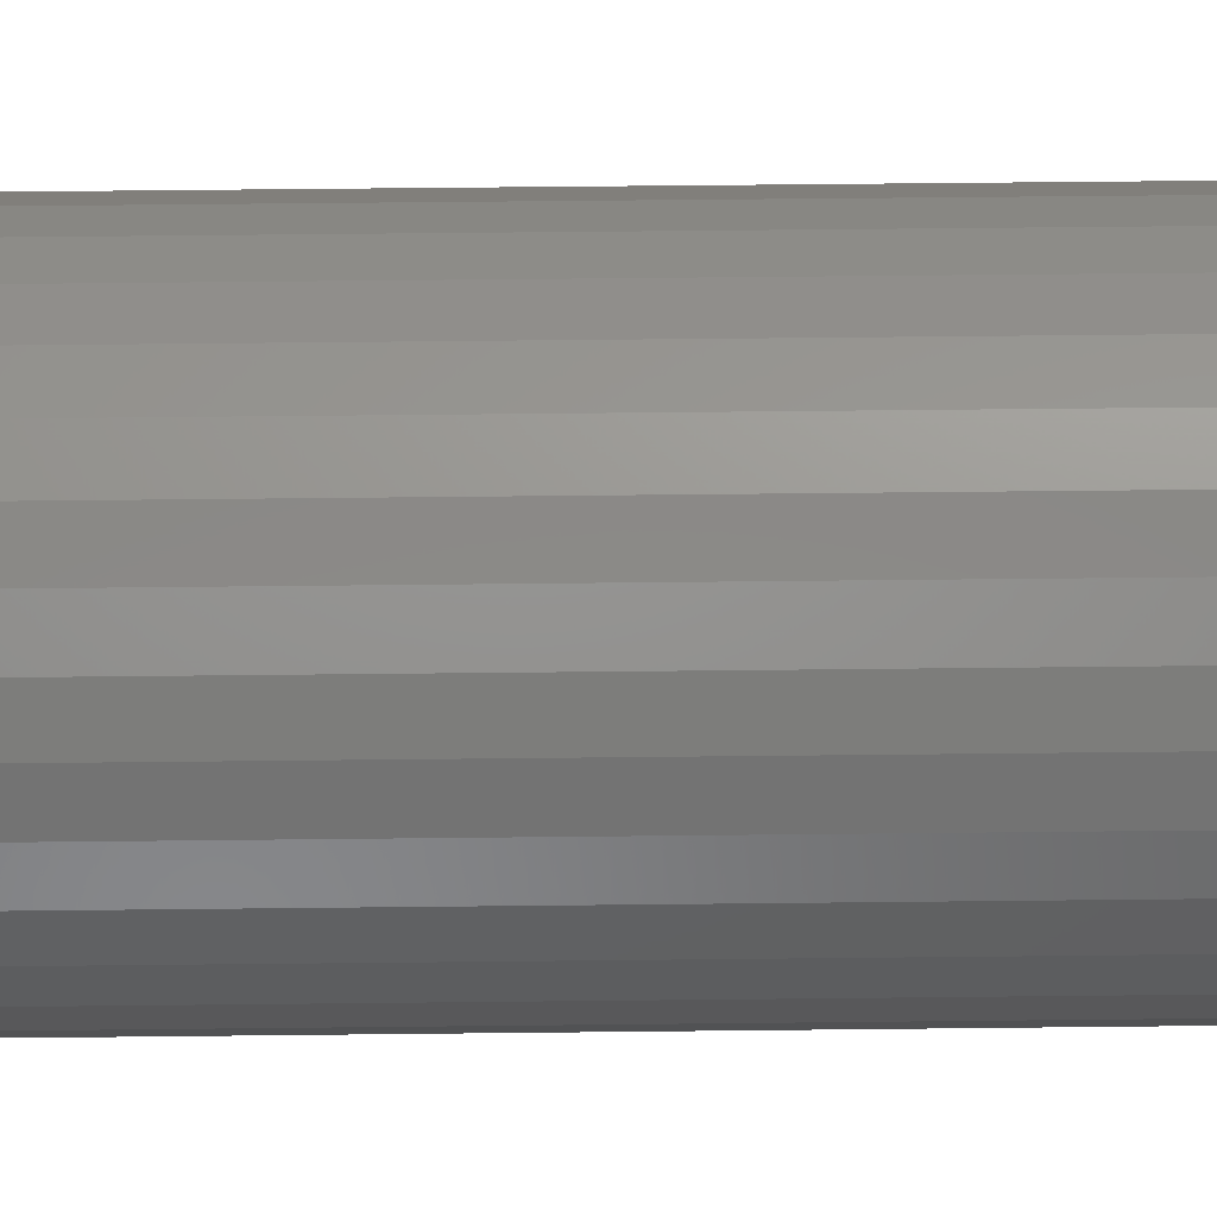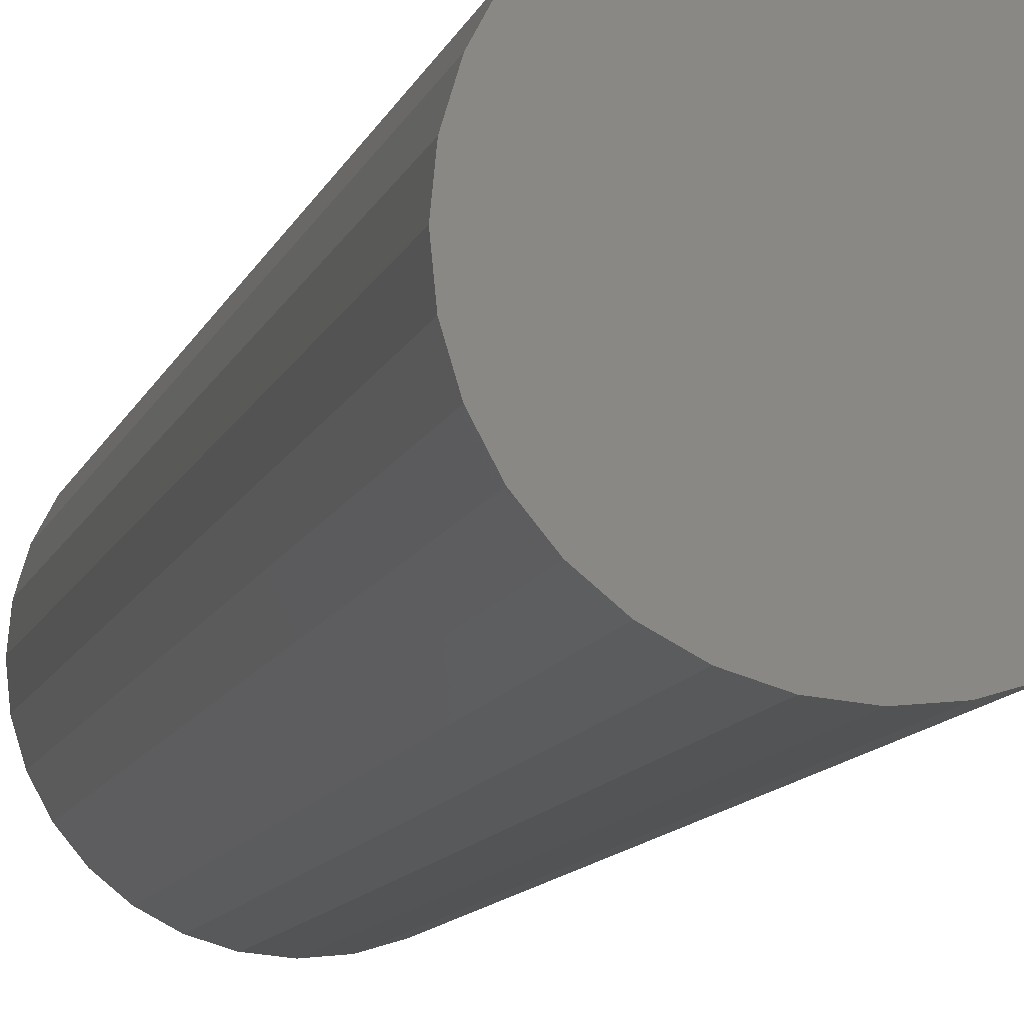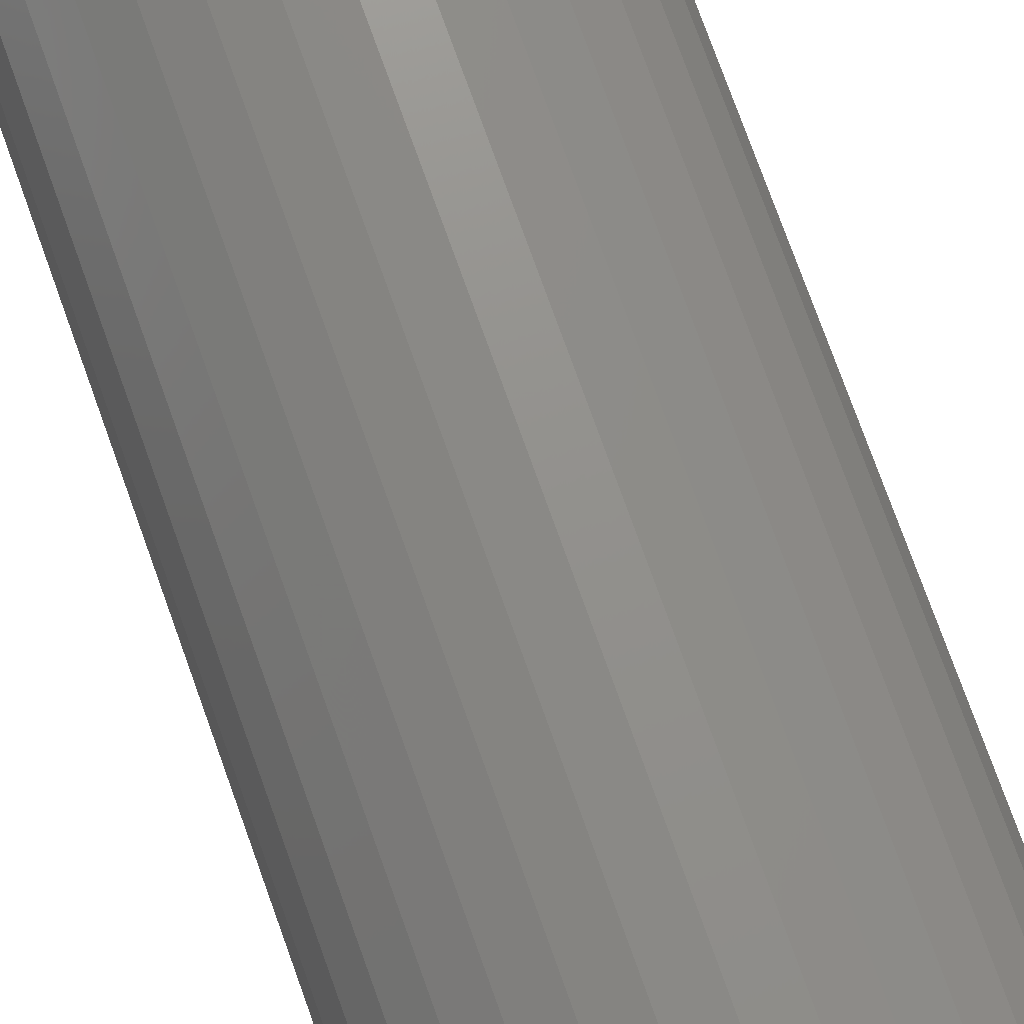
<metadata>
{"format":"stl","ext":"stl","renderer":"f3d","projection":"perspective","resolution":1024,"background":"white","views":[{"elev":53.0,"azim":89.3,"up":"+Y"},{"elev":-9.6,"azim":-13.1,"up":"+Y"},{"elev":74.4,"azim":-19.6,"up":"+Y"}]}
</metadata>
<code>
# stl→obj: 320 verts, 636 faces
v 0.09489 0.6966 -0.08594
v 0.0714 0.6966 -0.08594
v 0.09237 0.6987 -0.08594
v 0.06933 0.6941 -0.08594
v 0.09695 0.6941 -0.08594
v 0.06779 0.6912 -0.08594
v 0.09849 0.6912 -0.08594
v 0.09695 0.6756 -0.08594
v 0.06933 0.6756 -0.08594
v 0.09849 0.6785 -0.08594
v 0.0714 0.6731 -0.08594
v 0.09489 0.6731 -0.08594
v 0.07391 0.6711 -0.08594
v 0.09237 0.6711 -0.08594
v 0.07678 0.6695 -0.08594
v 0.0799 0.6686 -0.08594
v 0.0895 0.6695 -0.08594
v 0.08314 0.6683 -0.08594
v 0.08638 0.6686 -0.08594
v 0.07391 0.6987 -0.08594
v 0.07678 0.7002 -0.08594
v 0.0799 0.7012 -0.08594
v 0.08314 0.7015 -0.08594
v 0.08638 0.7012 -0.08594
v 0.0895 0.7002 -0.08594
v 0.06779 0.6785 -0.08594
v 0.06685 0.6816 -0.08594
v 0.09943 0.6816 -0.08594
v 0.06653 0.6849 -0.08594
v 0.09975 0.6849 -0.08594
v 0.06685 0.6881 -0.08594
v 0.09943 0.6881 -0.08594
v 0.1076 0.6849 -0.07812
v 0.1076 0.6849 0.08594
v 0.1071 0.6801 -0.07812
v 0.1071 0.6801 0.08594
v 0.1057 0.6755 -0.07812
v 0.1057 0.6755 0.08594
v 0.1034 0.6713 -0.07812
v 0.1034 0.6713 0.08594
v 0.1004 0.6676 -0.07812
v 0.1004 0.6676 0.08594
v 0.09671 0.6646 -0.07812
v 0.09671 0.6646 0.08594
v 0.09249 0.6623 -0.07812
v 0.09249 0.6623 0.08594
v 0.08791 0.6609 -0.07812
v 0.08791 0.6609 0.08594
v 0.08314 0.6604 -0.07812
v 0.08314 0.6604 0.08594
v 0.07838 0.6609 -0.07812
v 0.07838 0.6609 0.08594
v 0.07379 0.6623 -0.07812
v 0.07379 0.6623 0.08594
v 0.06957 0.6646 -0.07812
v 0.06957 0.6646 0.08594
v 0.06587 0.6676 -0.07812
v 0.06587 0.6676 0.08594
v 0.06283 0.6713 -0.07812
v 0.06283 0.6713 0.08594
v 0.06058 0.6755 -0.07812
v 0.06058 0.6755 0.08594
v 0.05919 0.6801 -0.07812
v 0.05919 0.6801 0.08594
v 0.05872 0.6849 -0.07812
v 0.05872 0.6849 0.08594
v 0.05919 0.6896 -0.07812
v 0.05919 0.6896 0.08594
v 0.06058 0.6942 -0.07812
v 0.06058 0.6942 0.08594
v 0.06283 0.6984 -0.07812
v 0.06283 0.6984 0.08594
v 0.06587 0.7021 -0.07812
v 0.06587 0.7021 0.08594
v 0.06957 0.7052 -0.07812
v 0.06957 0.7052 0.08594
v 0.07379 0.7074 -0.07812
v 0.07379 0.7074 0.08594
v 0.07838 0.7088 -0.07812
v 0.07838 0.7088 0.08594
v 0.08314 0.7093 -0.07812
v 0.08314 0.7093 0.08594
v 0.08791 0.7088 -0.07812
v 0.08791 0.7088 0.08594
v 0.09249 0.7074 -0.07812
v 0.09249 0.7074 0.08594
v 0.09671 0.7052 -0.07812
v 0.09671 0.7052 0.08594
v 0.1004 0.7021 -0.07812
v 0.1004 0.7021 0.08594
v 0.1034 0.6984 -0.07812
v 0.1034 0.6984 0.08594
v 0.1057 0.6942 -0.07812
v 0.1057 0.6942 0.08594
v 0.1071 0.6896 -0.07812
v 0.1071 0.6896 0.08594
v 0.05887 0.6849 -0.07965
v 0.05933 0.6896 -0.07965
v 0.05931 0.6849 -0.08111
v 0.05977 0.6895 -0.08111
v 0.06003 0.6849 -0.08247
v 0.06048 0.6894 -0.08247
v 0.06101 0.6849 -0.08365
v 0.06143 0.6892 -0.08365
v 0.06219 0.6849 -0.08462
v 0.06259 0.689 -0.08462
v 0.06354 0.6849 -0.08534
v 0.06392 0.6887 -0.08534
v 0.06501 0.6849 -0.08579
v 0.06535 0.6884 -0.08579
v 0.1069 0.6896 -0.07965
v 0.1074 0.6849 -0.07965
v 0.1065 0.6895 -0.08111
v 0.107 0.6849 -0.08111
v 0.1058 0.6894 -0.08247
v 0.1062 0.6849 -0.08247
v 0.1049 0.6892 -0.08365
v 0.1053 0.6849 -0.08365
v 0.1037 0.689 -0.08462
v 0.1041 0.6849 -0.08462
v 0.1024 0.6887 -0.08534
v 0.1027 0.6849 -0.08534
v 0.1009 0.6884 -0.08579
v 0.1013 0.6849 -0.08579
v 0.1056 0.6942 -0.07965
v 0.1052 0.694 -0.08111
v 0.1045 0.6937 -0.08247
v 0.1036 0.6933 -0.08365
v 0.1025 0.6929 -0.08462
v 0.1013 0.6924 -0.08534
v 0.0999 0.6918 -0.08579
v 0.1033 0.6984 -0.07965
v 0.103 0.6981 -0.08111
v 0.1024 0.6977 -0.08247
v 0.1015 0.6972 -0.08365
v 0.1006 0.6965 -0.08462
v 0.09944 0.6958 -0.08534
v 0.09822 0.6949 -0.08579
v 0.1003 0.702 -0.07965
v 0.09999 0.7017 -0.08111
v 0.09948 0.7012 -0.08247
v 0.09879 0.7005 -0.08365
v 0.09796 0.6997 -0.08462
v 0.097 0.6987 -0.08534
v 0.09597 0.6977 -0.08579
v 0.09663 0.7051 -0.07965
v 0.09638 0.7047 -0.08111
v 0.09598 0.7041 -0.08247
v 0.09544 0.7033 -0.08365
v 0.09478 0.7023 -0.08462
v 0.09403 0.7012 -0.08534
v 0.09322 0.6999 -0.08579
v 0.09243 0.7073 -0.07965
v 0.09226 0.7069 -0.08111
v 0.09198 0.7062 -0.08247
v 0.09161 0.7053 -0.08365
v 0.09116 0.7042 -0.08462
v 0.09064 0.703 -0.08534
v 0.09008 0.7016 -0.08579
v 0.08788 0.7087 -0.07965
v 0.08779 0.7082 -0.08111
v 0.08765 0.7075 -0.08247
v 0.08746 0.7066 -0.08365
v 0.08723 0.7054 -0.08462
v 0.08697 0.7041 -0.08534
v 0.08668 0.7027 -0.08579
v 0.08314 0.7091 -0.07965
v 0.08314 0.7087 -0.08111
v 0.08314 0.708 -0.08247
v 0.08314 0.707 -0.08365
v 0.08314 0.7058 -0.08462
v 0.08314 0.7045 -0.08534
v 0.08314 0.703 -0.08579
v 0.07841 0.7087 -0.07965
v 0.07849 0.7082 -0.08111
v 0.07863 0.7075 -0.08247
v 0.07882 0.7066 -0.08365
v 0.07905 0.7054 -0.08462
v 0.07932 0.7041 -0.08534
v 0.0796 0.7027 -0.08579
v 0.07385 0.7073 -0.07965
v 0.07402 0.7069 -0.08111
v 0.0743 0.7062 -0.08247
v 0.07467 0.7053 -0.08365
v 0.07512 0.7042 -0.08462
v 0.07564 0.703 -0.08534
v 0.0762 0.7016 -0.08579
v 0.06966 0.7051 -0.07965
v 0.0699 0.7047 -0.08111
v 0.0703 0.7041 -0.08247
v 0.07084 0.7033 -0.08365
v 0.0715 0.7023 -0.08462
v 0.07225 0.7012 -0.08534
v 0.07307 0.6999 -0.08579
v 0.06598 0.702 -0.07965
v 0.06629 0.7017 -0.08111
v 0.0668 0.7012 -0.08247
v 0.06749 0.7005 -0.08365
v 0.06833 0.6997 -0.08462
v 0.06928 0.6987 -0.08534
v 0.07032 0.6977 -0.08579
v 0.06296 0.6984 -0.07965
v 0.06333 0.6981 -0.08111
v 0.06393 0.6977 -0.08247
v 0.06474 0.6972 -0.08365
v 0.06572 0.6965 -0.08462
v 0.06684 0.6958 -0.08534
v 0.06806 0.6949 -0.08579
v 0.06071 0.6942 -0.07965
v 0.06113 0.694 -0.08111
v 0.06179 0.6937 -0.08247
v 0.06269 0.6933 -0.08365
v 0.06378 0.6929 -0.08462
v 0.06503 0.6924 -0.08534
v 0.06639 0.6918 -0.08579
v 0.1069 0.6801 -0.07965
v 0.1065 0.6802 -0.08111
v 0.1058 0.6804 -0.08247
v 0.1049 0.6805 -0.08365
v 0.1037 0.6808 -0.08462
v 0.1024 0.681 -0.08534
v 0.1009 0.6813 -0.08579
v 0.05933 0.6801 -0.07965
v 0.05977 0.6802 -0.08111
v 0.06048 0.6804 -0.08247
v 0.06143 0.6805 -0.08365
v 0.06259 0.6808 -0.08462
v 0.06392 0.681 -0.08534
v 0.06535 0.6813 -0.08579
v 0.06071 0.6756 -0.07965
v 0.06113 0.6757 -0.08111
v 0.06179 0.676 -0.08247
v 0.06269 0.6764 -0.08365
v 0.06378 0.6769 -0.08462
v 0.06503 0.6774 -0.08534
v 0.06639 0.6779 -0.08579
v 0.06296 0.6714 -0.07965
v 0.06333 0.6716 -0.08111
v 0.06393 0.672 -0.08247
v 0.06474 0.6726 -0.08365
v 0.06572 0.6732 -0.08462
v 0.06684 0.674 -0.08534
v 0.06806 0.6748 -0.08579
v 0.06598 0.6677 -0.07965
v 0.06629 0.668 -0.08111
v 0.0668 0.6685 -0.08247
v 0.06749 0.6692 -0.08365
v 0.06833 0.6701 -0.08462
v 0.06928 0.671 -0.08534
v 0.07032 0.672 -0.08579
v 0.06966 0.6647 -0.07965
v 0.0699 0.6651 -0.08111
v 0.0703 0.6657 -0.08247
v 0.07084 0.6665 -0.08365
v 0.0715 0.6674 -0.08462
v 0.07225 0.6686 -0.08534
v 0.07307 0.6698 -0.08579
v 0.07385 0.6624 -0.07965
v 0.07402 0.6629 -0.08111
v 0.0743 0.6635 -0.08247
v 0.07467 0.6644 -0.08365
v 0.07512 0.6655 -0.08462
v 0.07564 0.6668 -0.08534
v 0.0762 0.6681 -0.08579
v 0.07841 0.6611 -0.07965
v 0.07849 0.6615 -0.08111
v 0.07863 0.6622 -0.08247
v 0.07882 0.6632 -0.08365
v 0.07905 0.6643 -0.08462
v 0.07932 0.6656 -0.08534
v 0.0796 0.6671 -0.08579
v 0.08314 0.6606 -0.07965
v 0.08314 0.661 -0.08111
v 0.08314 0.6618 -0.08247
v 0.08314 0.6627 -0.08365
v 0.08314 0.6639 -0.08462
v 0.08314 0.6653 -0.08534
v 0.08314 0.6667 -0.08579
v 0.08788 0.6611 -0.07965
v 0.08779 0.6615 -0.08111
v 0.08765 0.6622 -0.08247
v 0.08746 0.6632 -0.08365
v 0.08723 0.6643 -0.08462
v 0.08697 0.6656 -0.08534
v 0.08668 0.6671 -0.08579
v 0.09243 0.6624 -0.07965
v 0.09226 0.6629 -0.08111
v 0.09198 0.6635 -0.08247
v 0.09161 0.6644 -0.08365
v 0.09116 0.6655 -0.08462
v 0.09064 0.6668 -0.08534
v 0.09008 0.6681 -0.08579
v 0.09663 0.6647 -0.07965
v 0.09638 0.6651 -0.08111
v 0.09598 0.6657 -0.08247
v 0.09544 0.6665 -0.08365
v 0.09478 0.6674 -0.08462
v 0.09403 0.6686 -0.08534
v 0.09322 0.6698 -0.08579
v 0.1003 0.6677 -0.07965
v 0.09999 0.668 -0.08111
v 0.09948 0.6685 -0.08247
v 0.09879 0.6692 -0.08365
v 0.09796 0.6701 -0.08462
v 0.097 0.671 -0.08534
v 0.09597 0.672 -0.08579
v 0.1033 0.6714 -0.07965
v 0.103 0.6716 -0.08111
v 0.1024 0.672 -0.08247
v 0.1015 0.6726 -0.08365
v 0.1006 0.6732 -0.08462
v 0.09944 0.674 -0.08534
v 0.09822 0.6748 -0.08579
v 0.1056 0.6756 -0.07965
v 0.1052 0.6757 -0.08111
v 0.1045 0.676 -0.08247
v 0.1036 0.6764 -0.08365
v 0.1025 0.6769 -0.08462
v 0.1013 0.6774 -0.08534
v 0.0999 0.6779 -0.08579
f 1 2 3
f 4 2 1
f 5 4 1
f 6 4 5
f 7 6 5
f 8 9 10
f 11 9 8
f 12 11 8
f 13 11 12
f 14 13 12
f 15 13 14
f 16 15 14
f 17 16 14
f 17 18 16
f 19 18 17
f 20 21 22
f 20 22 23
f 20 23 24
f 20 24 25
f 20 25 3
f 20 3 2
f 9 26 10
f 10 26 27
f 10 27 28
f 28 27 29
f 28 29 30
f 30 29 31
f 30 31 32
f 32 31 6
f 32 6 7
f 33 34 35
f 35 34 36
f 35 36 37
f 37 36 38
f 37 38 39
f 39 38 40
f 39 40 41
f 41 40 42
f 41 42 43
f 43 42 44
f 43 44 45
f 45 44 46
f 45 46 47
f 47 46 48
f 47 48 49
f 49 48 50
f 49 50 51
f 51 50 52
f 51 52 53
f 53 52 54
f 53 54 55
f 55 54 56
f 55 56 57
f 57 56 58
f 57 58 59
f 59 58 60
f 59 60 61
f 61 60 62
f 61 62 63
f 63 62 64
f 63 64 65
f 65 64 66
f 65 66 67
f 67 66 68
f 67 68 69
f 69 68 70
f 69 70 71
f 71 70 72
f 71 72 73
f 73 72 74
f 73 74 75
f 75 74 76
f 75 76 77
f 77 76 78
f 77 78 79
f 79 78 80
f 79 80 81
f 81 80 82
f 81 82 83
f 83 82 84
f 83 84 85
f 85 84 86
f 85 86 87
f 87 86 88
f 87 88 89
f 89 88 90
f 89 90 91
f 91 90 92
f 91 92 93
f 93 92 94
f 93 94 95
f 95 94 96
f 95 96 33
f 33 96 34
f 65 67 97
f 97 67 98
f 97 98 99
f 99 98 100
f 99 100 101
f 101 100 102
f 101 102 103
f 103 102 104
f 103 104 105
f 105 104 106
f 105 106 107
f 107 106 108
f 107 108 109
f 109 108 110
f 109 110 29
f 29 110 31
f 95 33 111
f 111 33 112
f 111 112 113
f 113 112 114
f 113 114 115
f 115 114 116
f 115 116 117
f 117 116 118
f 117 118 119
f 119 118 120
f 119 120 121
f 121 120 122
f 121 122 123
f 123 122 124
f 123 124 32
f 32 124 30
f 93 95 125
f 125 95 111
f 125 111 126
f 126 111 113
f 126 113 127
f 127 113 115
f 127 115 128
f 128 115 117
f 128 117 129
f 129 117 119
f 129 119 130
f 130 119 121
f 130 121 131
f 131 121 123
f 131 123 7
f 7 123 32
f 91 93 132
f 132 93 125
f 132 125 133
f 133 125 126
f 133 126 134
f 134 126 127
f 134 127 135
f 135 127 128
f 135 128 136
f 136 128 129
f 136 129 137
f 137 129 130
f 137 130 138
f 138 130 131
f 138 131 5
f 5 131 7
f 89 91 139
f 139 91 132
f 139 132 140
f 140 132 133
f 140 133 141
f 141 133 134
f 141 134 142
f 142 134 135
f 142 135 143
f 143 135 136
f 143 136 144
f 144 136 137
f 144 137 145
f 145 137 138
f 145 138 1
f 1 138 5
f 87 89 146
f 146 89 139
f 146 139 147
f 147 139 140
f 147 140 148
f 148 140 141
f 148 141 149
f 149 141 142
f 149 142 150
f 150 142 143
f 150 143 151
f 151 143 144
f 151 144 152
f 152 144 145
f 152 145 3
f 3 145 1
f 85 87 153
f 153 87 146
f 153 146 154
f 154 146 147
f 154 147 155
f 155 147 148
f 155 148 156
f 156 148 149
f 156 149 157
f 157 149 150
f 157 150 158
f 158 150 151
f 158 151 159
f 159 151 152
f 159 152 25
f 25 152 3
f 83 85 160
f 160 85 153
f 160 153 161
f 161 153 154
f 161 154 162
f 162 154 155
f 162 155 163
f 163 155 156
f 163 156 164
f 164 156 157
f 164 157 165
f 165 157 158
f 165 158 166
f 166 158 159
f 166 159 24
f 24 159 25
f 81 83 167
f 167 83 160
f 167 160 168
f 168 160 161
f 168 161 169
f 169 161 162
f 169 162 170
f 170 162 163
f 170 163 171
f 171 163 164
f 171 164 172
f 172 164 165
f 172 165 173
f 173 165 166
f 173 166 23
f 23 166 24
f 79 81 174
f 174 81 167
f 174 167 175
f 175 167 168
f 175 168 176
f 176 168 169
f 176 169 177
f 177 169 170
f 177 170 178
f 178 170 171
f 178 171 179
f 179 171 172
f 179 172 180
f 180 172 173
f 180 173 22
f 22 173 23
f 77 79 181
f 181 79 174
f 181 174 182
f 182 174 175
f 182 175 183
f 183 175 176
f 183 176 184
f 184 176 177
f 184 177 185
f 185 177 178
f 185 178 186
f 186 178 179
f 186 179 187
f 187 179 180
f 187 180 21
f 21 180 22
f 75 77 188
f 188 77 181
f 188 181 189
f 189 181 182
f 189 182 190
f 190 182 183
f 190 183 191
f 191 183 184
f 191 184 192
f 192 184 185
f 192 185 193
f 193 185 186
f 193 186 194
f 194 186 187
f 194 187 20
f 20 187 21
f 73 75 195
f 195 75 188
f 195 188 196
f 196 188 189
f 196 189 197
f 197 189 190
f 197 190 198
f 198 190 191
f 198 191 199
f 199 191 192
f 199 192 200
f 200 192 193
f 200 193 201
f 201 193 194
f 201 194 2
f 2 194 20
f 71 73 202
f 202 73 195
f 202 195 203
f 203 195 196
f 203 196 204
f 204 196 197
f 204 197 205
f 205 197 198
f 205 198 206
f 206 198 199
f 206 199 207
f 207 199 200
f 207 200 208
f 208 200 201
f 208 201 4
f 4 201 2
f 69 71 209
f 209 71 202
f 209 202 210
f 210 202 203
f 210 203 211
f 211 203 204
f 211 204 212
f 212 204 205
f 212 205 213
f 213 205 206
f 213 206 214
f 214 206 207
f 214 207 215
f 215 207 208
f 215 208 6
f 6 208 4
f 67 69 98
f 98 69 209
f 98 209 100
f 100 209 210
f 100 210 102
f 102 210 211
f 102 211 104
f 104 211 212
f 104 212 106
f 106 212 213
f 106 213 108
f 108 213 214
f 108 214 110
f 110 214 215
f 110 215 31
f 31 215 6
f 33 35 112
f 112 35 216
f 112 216 114
f 114 216 217
f 114 217 116
f 116 217 218
f 116 218 118
f 118 218 219
f 118 219 120
f 120 219 220
f 120 220 122
f 122 220 221
f 122 221 124
f 124 221 222
f 124 222 30
f 30 222 28
f 63 65 223
f 223 65 97
f 223 97 224
f 224 97 99
f 224 99 225
f 225 99 101
f 225 101 226
f 226 101 103
f 226 103 227
f 227 103 105
f 227 105 228
f 228 105 107
f 228 107 229
f 229 107 109
f 229 109 27
f 27 109 29
f 61 63 230
f 230 63 223
f 230 223 231
f 231 223 224
f 231 224 232
f 232 224 225
f 232 225 233
f 233 225 226
f 233 226 234
f 234 226 227
f 234 227 235
f 235 227 228
f 235 228 236
f 236 228 229
f 236 229 26
f 26 229 27
f 59 61 237
f 237 61 230
f 237 230 238
f 238 230 231
f 238 231 239
f 239 231 232
f 239 232 240
f 240 232 233
f 240 233 241
f 241 233 234
f 241 234 242
f 242 234 235
f 242 235 243
f 243 235 236
f 243 236 9
f 9 236 26
f 57 59 244
f 244 59 237
f 244 237 245
f 245 237 238
f 245 238 246
f 246 238 239
f 246 239 247
f 247 239 240
f 247 240 248
f 248 240 241
f 248 241 249
f 249 241 242
f 249 242 250
f 250 242 243
f 250 243 11
f 11 243 9
f 55 57 251
f 251 57 244
f 251 244 252
f 252 244 245
f 252 245 253
f 253 245 246
f 253 246 254
f 254 246 247
f 254 247 255
f 255 247 248
f 255 248 256
f 256 248 249
f 256 249 257
f 257 249 250
f 257 250 13
f 13 250 11
f 53 55 258
f 258 55 251
f 258 251 259
f 259 251 252
f 259 252 260
f 260 252 253
f 260 253 261
f 261 253 254
f 261 254 262
f 262 254 255
f 262 255 263
f 263 255 256
f 263 256 264
f 264 256 257
f 264 257 15
f 15 257 13
f 51 53 265
f 265 53 258
f 265 258 266
f 266 258 259
f 266 259 267
f 267 259 260
f 267 260 268
f 268 260 261
f 268 261 269
f 269 261 262
f 269 262 270
f 270 262 263
f 270 263 271
f 271 263 264
f 271 264 16
f 16 264 15
f 49 51 272
f 272 51 265
f 272 265 273
f 273 265 266
f 273 266 274
f 274 266 267
f 274 267 275
f 275 267 268
f 275 268 276
f 276 268 269
f 276 269 277
f 277 269 270
f 277 270 278
f 278 270 271
f 278 271 18
f 18 271 16
f 47 49 279
f 279 49 272
f 279 272 280
f 280 272 273
f 280 273 281
f 281 273 274
f 281 274 282
f 282 274 275
f 282 275 283
f 283 275 276
f 283 276 284
f 284 276 277
f 284 277 285
f 285 277 278
f 285 278 19
f 19 278 18
f 45 47 286
f 286 47 279
f 286 279 287
f 287 279 280
f 287 280 288
f 288 280 281
f 288 281 289
f 289 281 282
f 289 282 290
f 290 282 283
f 290 283 291
f 291 283 284
f 291 284 292
f 292 284 285
f 292 285 17
f 17 285 19
f 43 45 293
f 293 45 286
f 293 286 294
f 294 286 287
f 294 287 295
f 295 287 288
f 295 288 296
f 296 288 289
f 296 289 297
f 297 289 290
f 297 290 298
f 298 290 291
f 298 291 299
f 299 291 292
f 299 292 14
f 14 292 17
f 41 43 300
f 300 43 293
f 300 293 301
f 301 293 294
f 301 294 302
f 302 294 295
f 302 295 303
f 303 295 296
f 303 296 304
f 304 296 297
f 304 297 305
f 305 297 298
f 305 298 306
f 306 298 299
f 306 299 12
f 12 299 14
f 39 41 307
f 307 41 300
f 307 300 308
f 308 300 301
f 308 301 309
f 309 301 302
f 309 302 310
f 310 302 303
f 310 303 311
f 311 303 304
f 311 304 312
f 312 304 305
f 312 305 313
f 313 305 306
f 313 306 8
f 8 306 12
f 37 39 314
f 314 39 307
f 314 307 315
f 315 307 308
f 315 308 316
f 316 308 309
f 316 309 317
f 317 309 310
f 317 310 318
f 318 310 311
f 318 311 319
f 319 311 312
f 319 312 320
f 320 312 313
f 320 313 10
f 10 313 8
f 35 37 216
f 216 37 314
f 216 314 217
f 217 314 315
f 217 315 218
f 218 315 316
f 218 316 219
f 219 316 317
f 219 317 220
f 220 317 318
f 220 318 221
f 221 318 319
f 221 319 222
f 222 319 320
f 222 320 28
f 28 320 10
f 82 80 78
f 84 82 78
f 84 78 86
f 86 78 76
f 86 76 88
f 88 76 74
f 88 74 90
f 90 74 72
f 90 72 92
f 92 72 70
f 92 70 94
f 94 70 68
f 94 68 96
f 36 62 38
f 38 62 60
f 38 60 40
f 40 60 58
f 40 58 42
f 42 58 56
f 42 56 44
f 44 56 54
f 44 54 46
f 46 54 52
f 46 52 50
f 46 50 48
f 96 68 34
f 34 68 66
f 34 66 36
f 36 66 64
f 36 64 62

</code>
